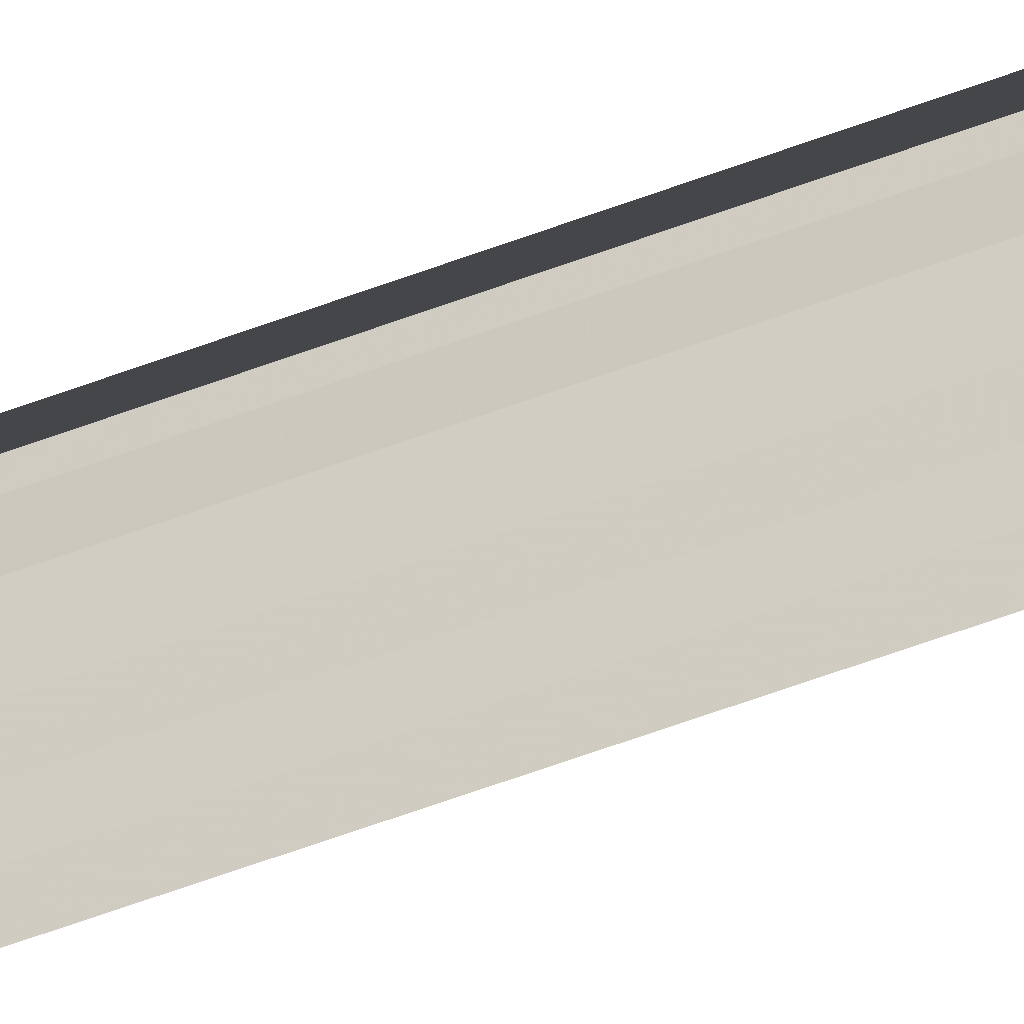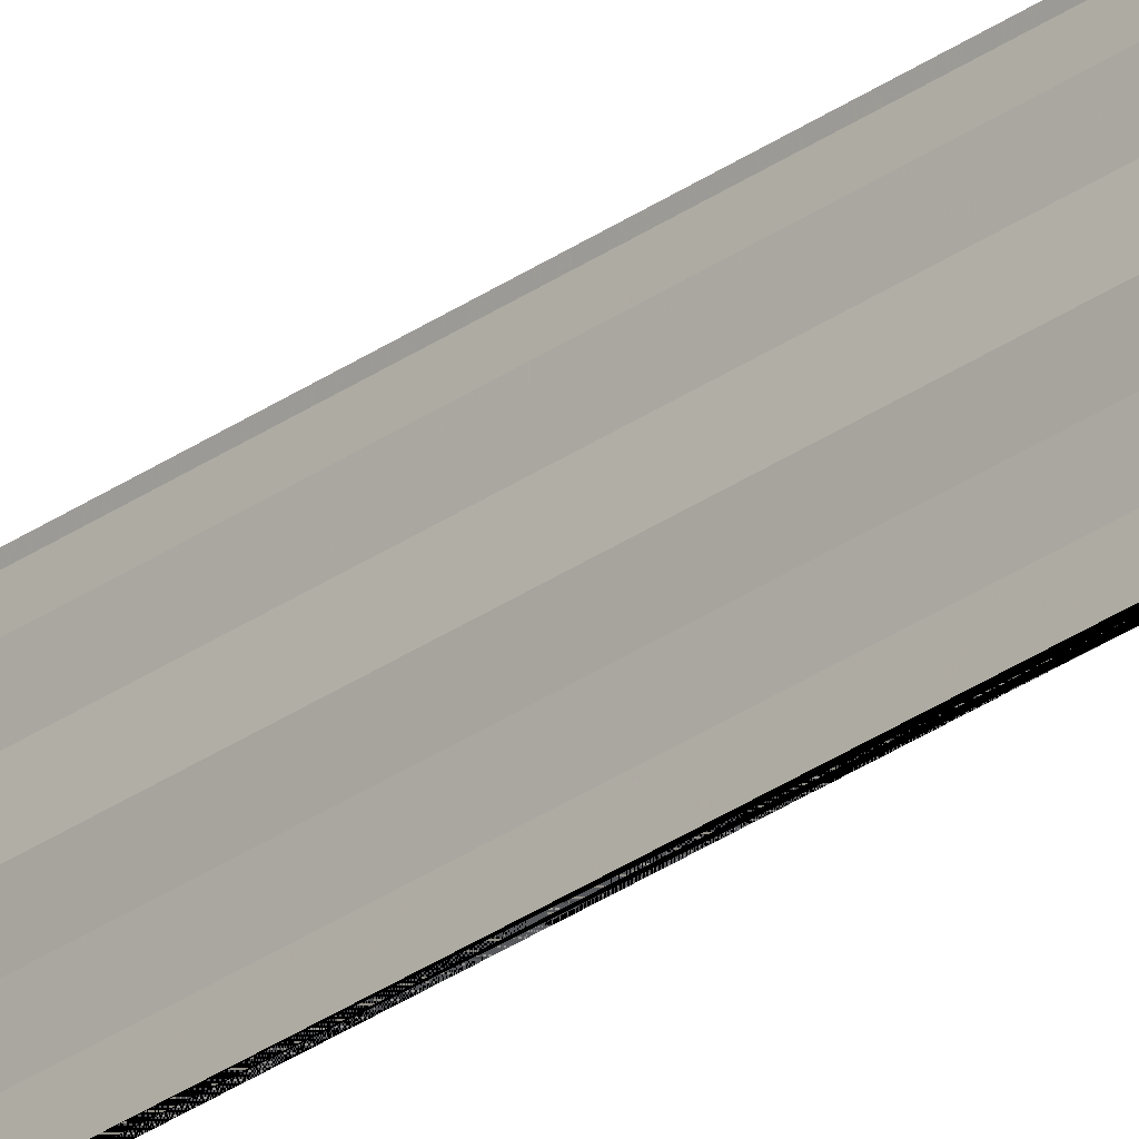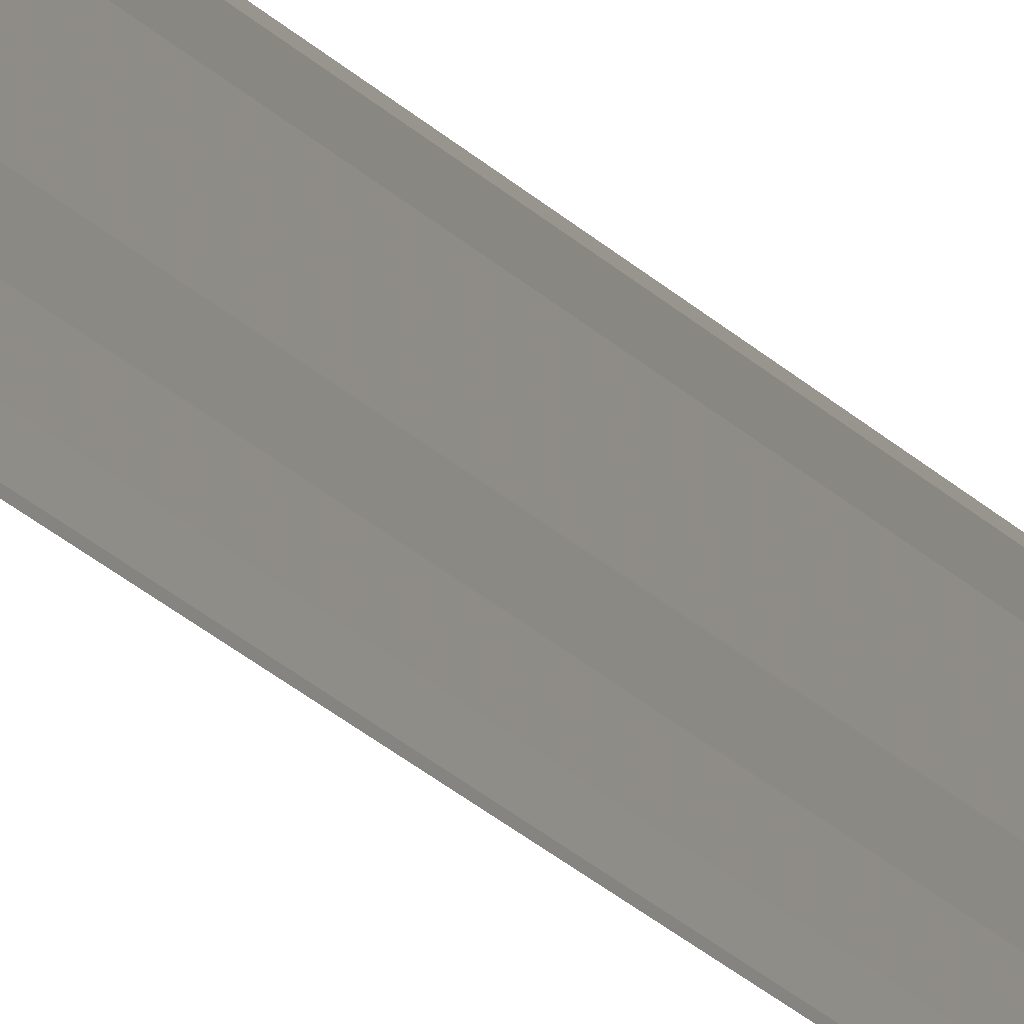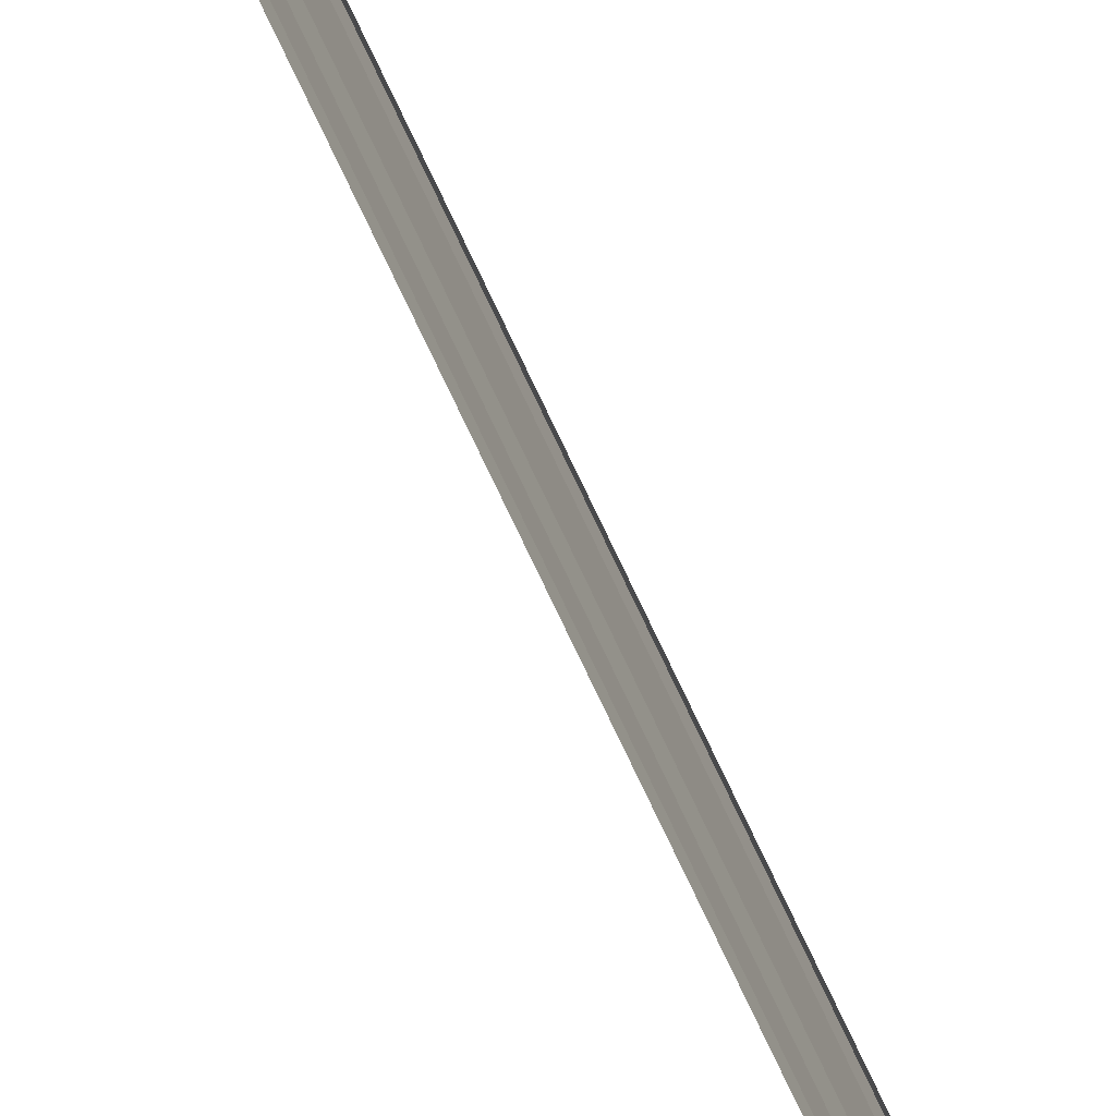
<metadata>
{"format":"obj","ext":"obj","renderer":"f3d","projection":"perspective","resolution":1024,"background":"white","views":[{"elev":-38.5,"azim":118.1,"up":"+Z"},{"elev":-30.0,"azim":136.1,"up":"+Z"},{"elev":-15.4,"azim":-158.3,"up":"+Z"},{"elev":-76.2,"azim":25.3,"up":"+Z"}]}
</metadata>
<code>
o 13739
v 2208 1876 15.15
v 2208 1876 15.15
v 2208 1875 15.15
v 2208 1876 15.15
v 2208 1876 15.15
v 2208 1875 15.15
v 2208 1876 15.15
v 2208 1876 15.15
v 2208 1875 15.15
v 2208 1876 15.15
v 2208 1875 15.15
v 2208 1876 15.15
v 2208 1875 15.15
v 2208 1876 15.15
v 2208 1875 15.15
v 2208 1875 15.15
v 2208 1876 15.15
v 2208 1876 15.15
v 2208 1876 15.15
v 2208 1875 15.15
v 2208 1876 15.15
v 2208 1875 15.15
v 2208 1876 15.15
v 2208 1876 15.15
v 2208 1875 15.15
v 2208 1876 15.15
v 2208 1876 15.15
v 2208 1875 15.15
v 2208 1876 15.15
v 2208 1876 15.15
v 2208 1875 15.15
v 2208 1876 15.15
v 2208 1875 15.15
v 2208 1876 15.15
v 2208 1875 15.15
v 2208 1875 15.15
v 2208 1876 15.15
v 2208 1876 15.15
v 2208 1876 15.15
v 2208 1875 15.15
v 2208 1875 15.15
v 2208 1876 15.15
v 2208 1876 15.15
v 2208 1876 15.15
v 2208 1875 15.15
f 1 2 3
f 1 4 3
f 5 2 6
f 5 7 6
f 8 7 9
f 9 10 11
f 6 10 11
f 6 12 13
f 3 12 13
f 3 14 15
f 16 14 15
f 17 4 16
f 17 18 16
f 19 18 20
f 16 21 22
f 20 21 22
f 23 24 25
f 23 26 25
f 27 24 28
f 27 29 28
f 28 30 31
f 28 32 33
f 25 32 33
f 25 34 35
f 36 34 35
f 37 26 36
f 37 38 36
f 36 39 40
f 41 39 40
f 42 38 41
f 42 43 41
f 41 44 45

</code>
